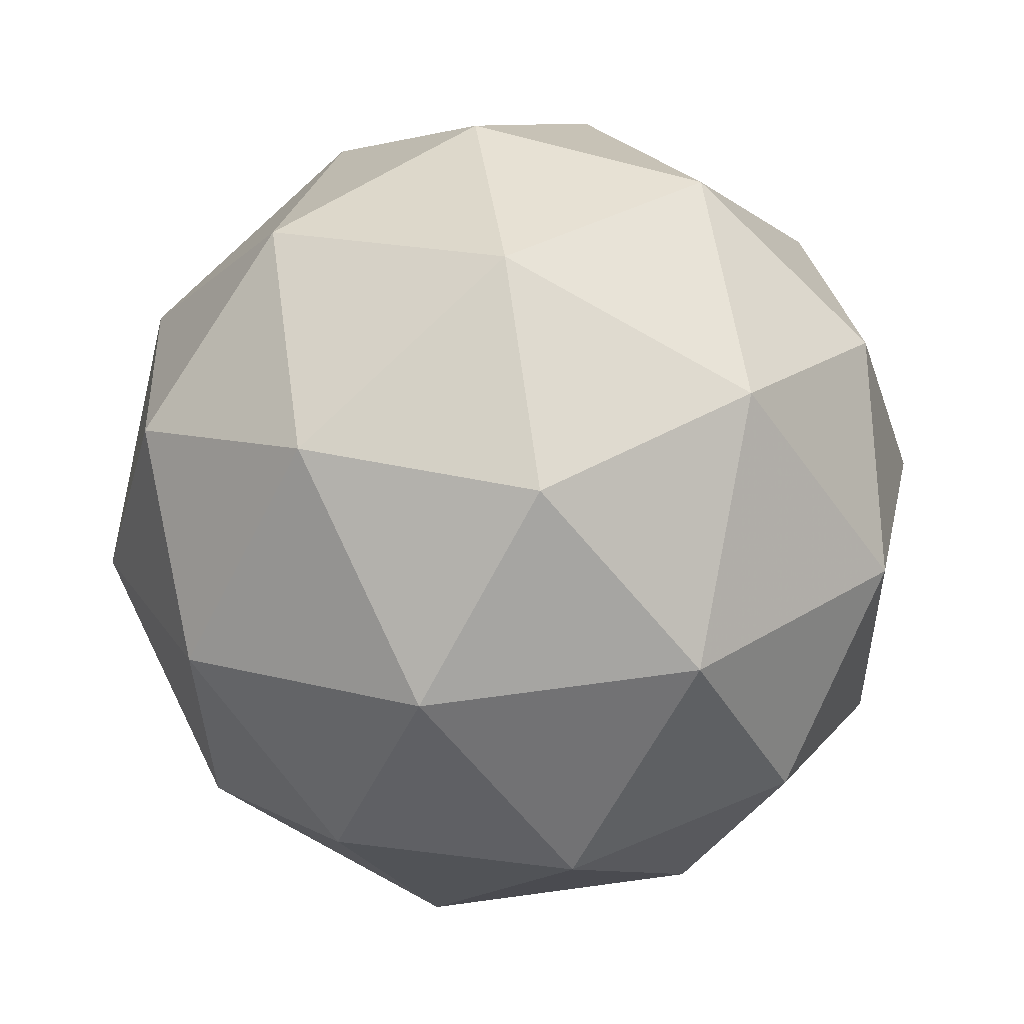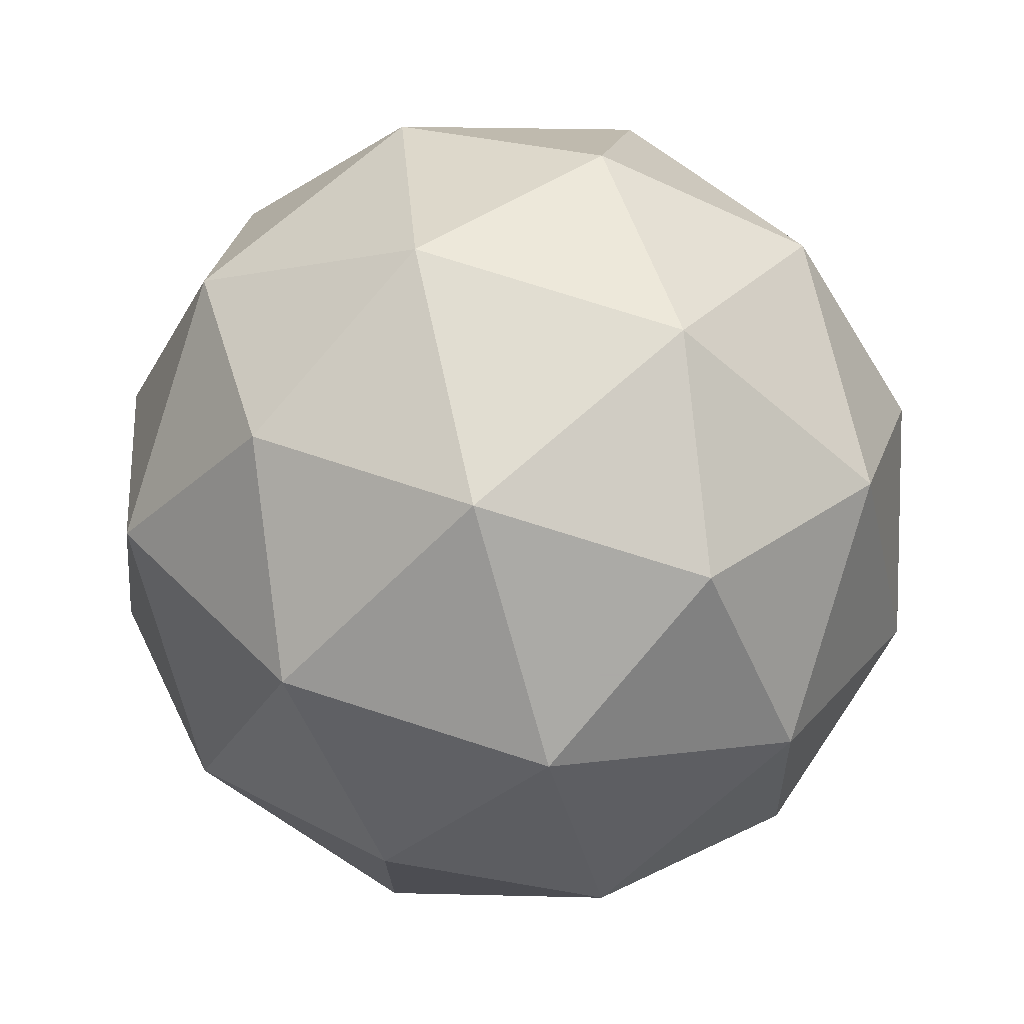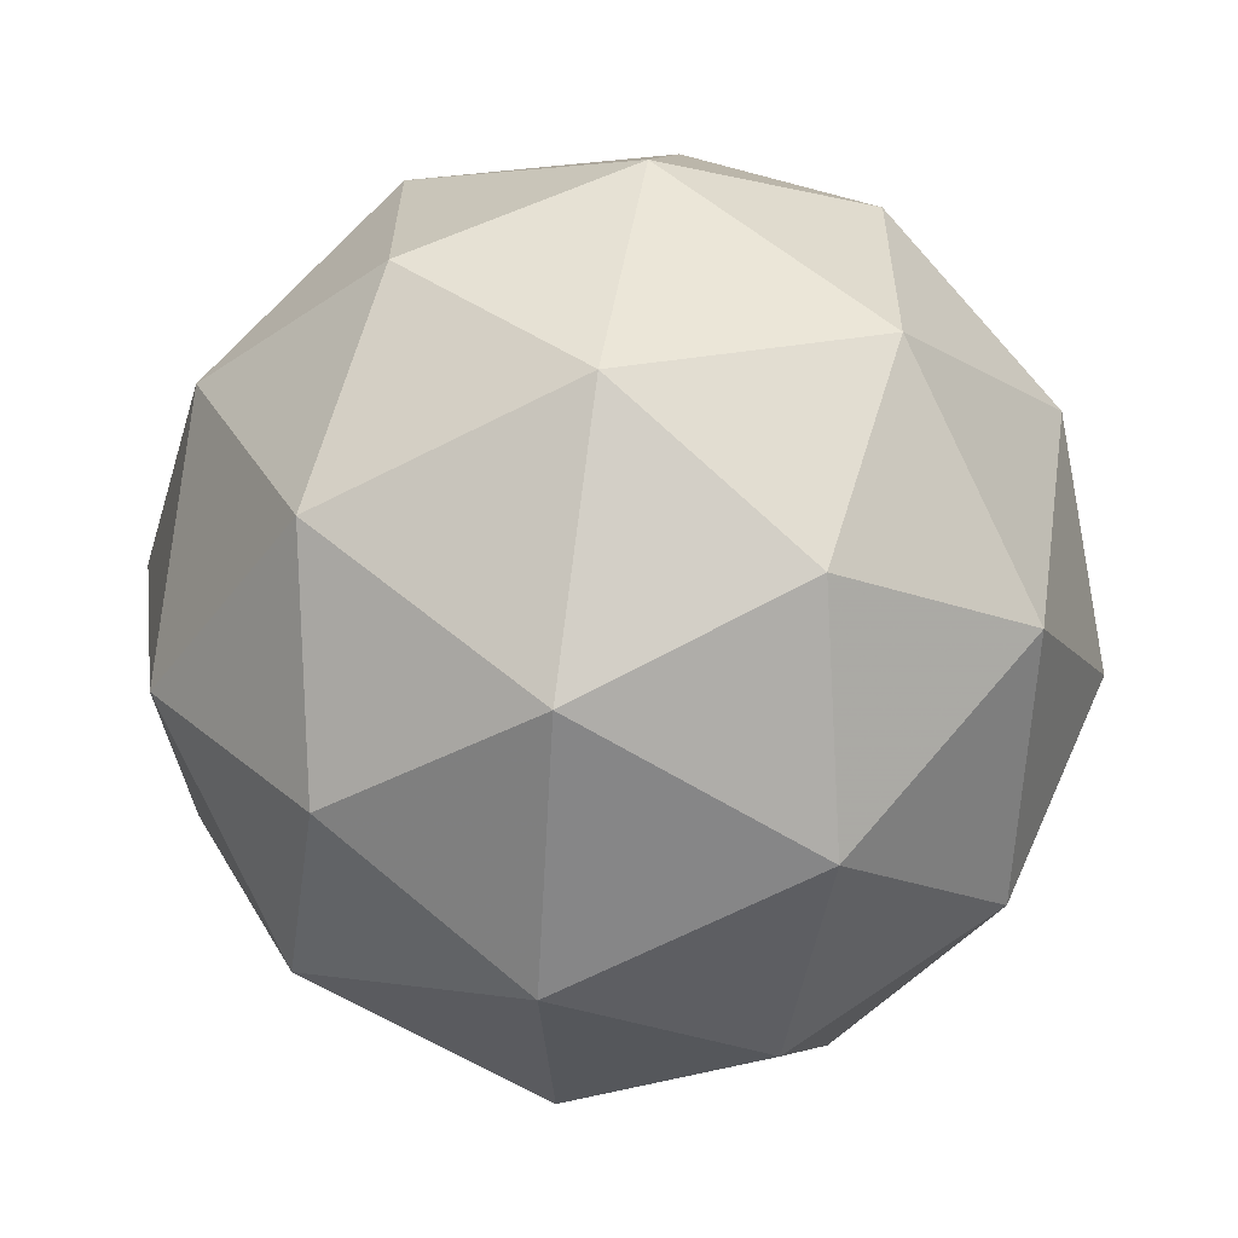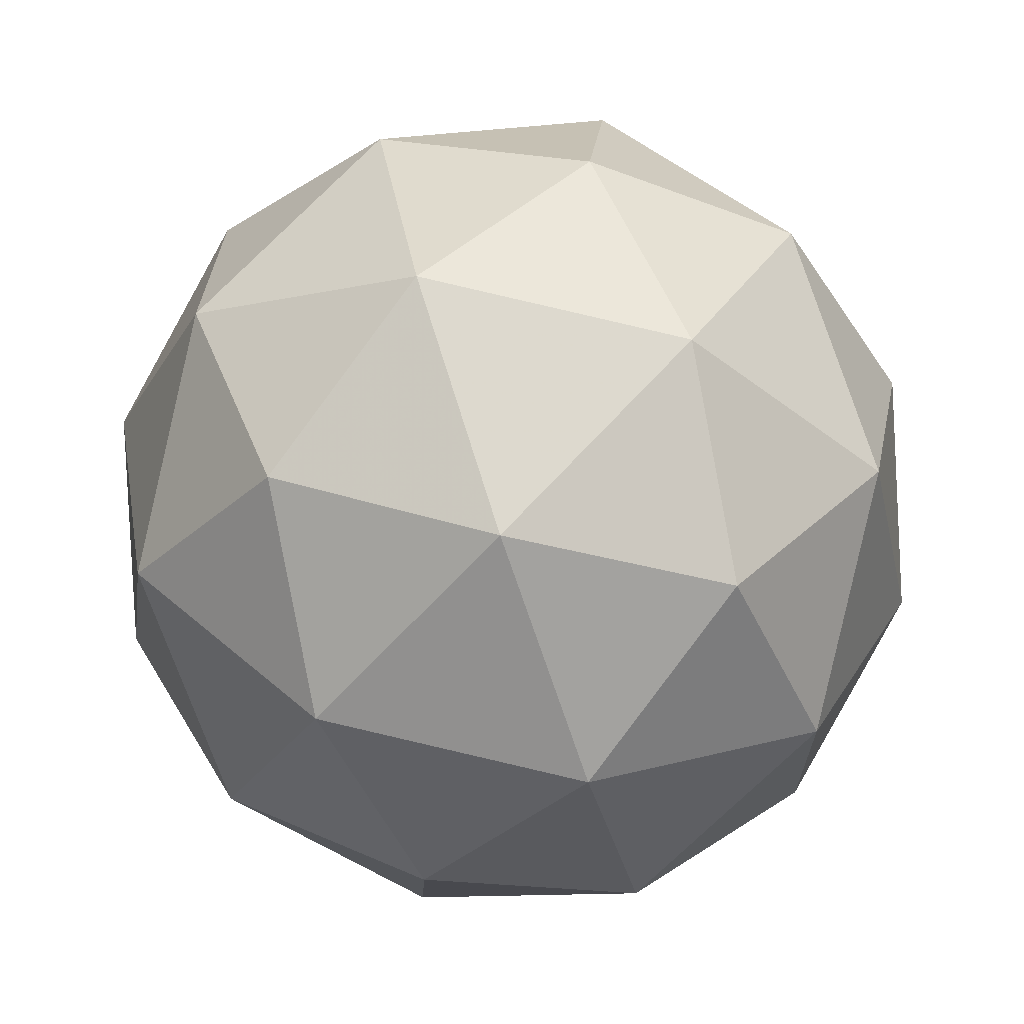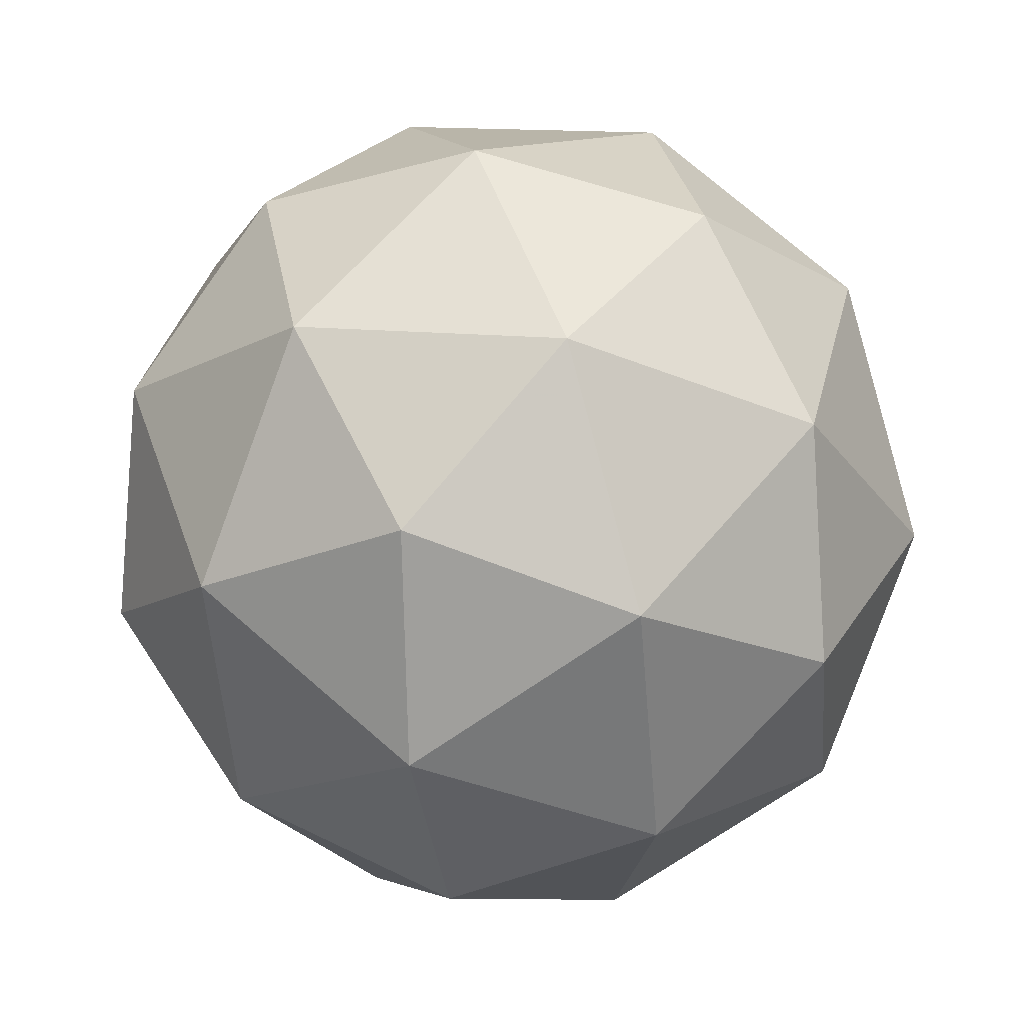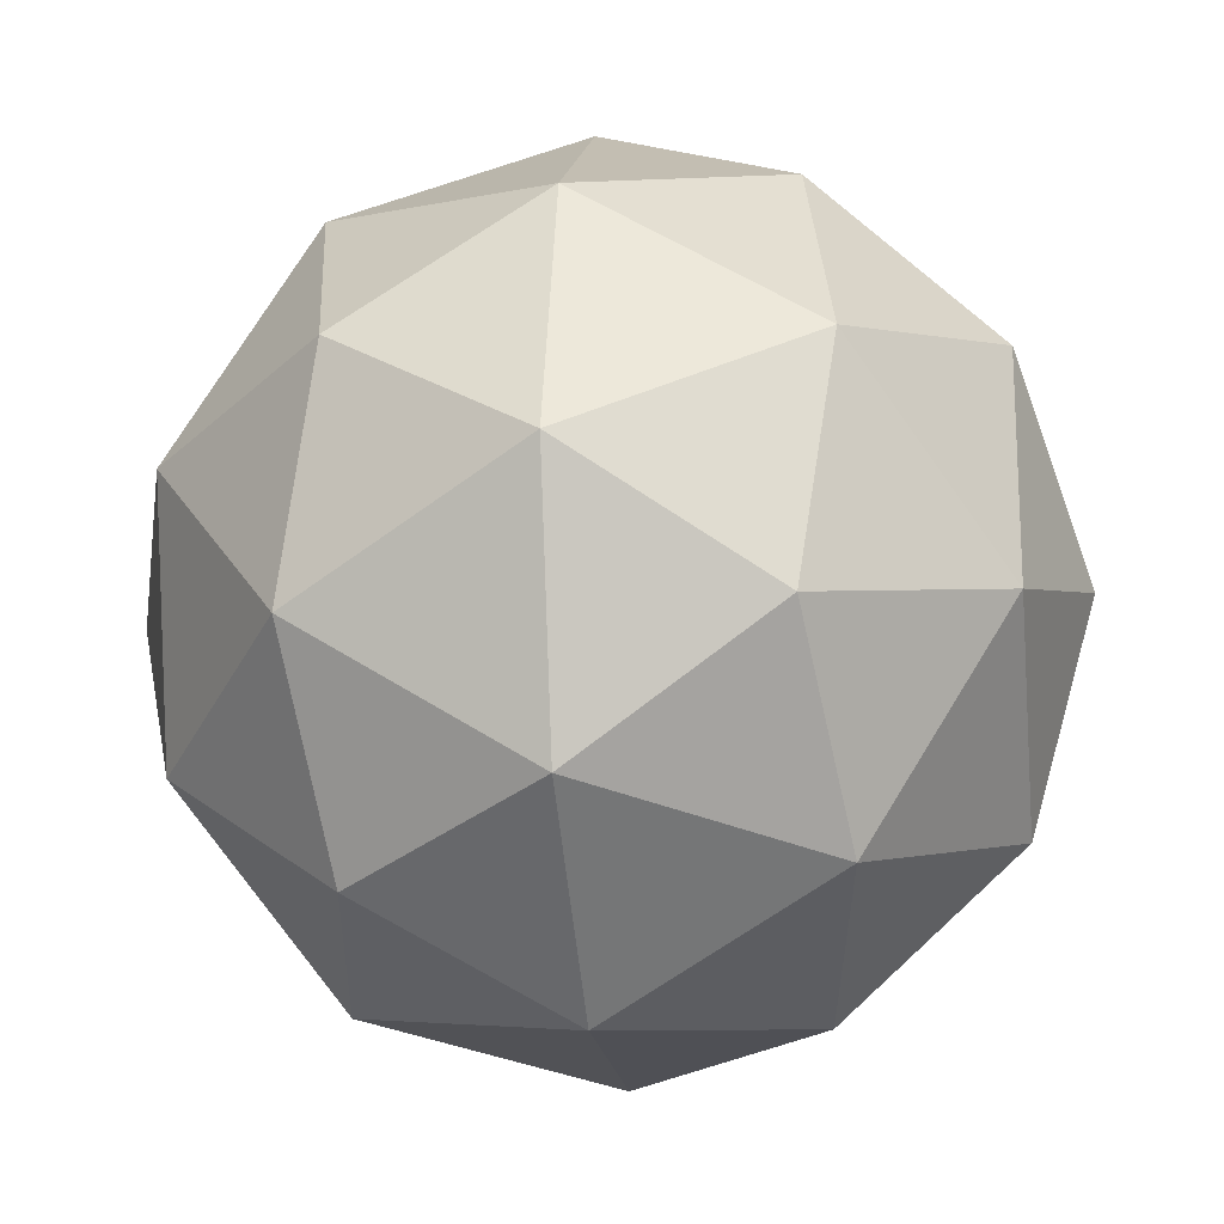
<metadata>
{"format":"obj","ext":"obj","renderer":"f3d","projection":"perspective","resolution":1024,"background":"white","views":[{"elev":3.3,"azim":-152.7,"up":"+Y"},{"elev":51.3,"azim":47.9,"up":"+Y"},{"elev":-72.1,"azim":-146.9,"up":"+Z"},{"elev":54.7,"azim":42.6,"up":"+Y"},{"elev":59.4,"azim":-43.8,"up":"+Z"},{"elev":-47.8,"azim":-18.5,"up":"+Z"}]}
</metadata>
<code>
v 7.797 -3.536 -9.735
v 7.726 -3.526 -9.691
v 7.775 -3.593 -9.677
v 7.806 -3.618 -9.751
v 7.777 -3.567 -9.811
v 7.727 -3.51 -9.774
v 7.691 -3.602 -9.68
v 7.741 -3.659 -9.717
v 7.742 -3.643 -9.799
v 7.693 -3.577 -9.814
v 7.662 -3.551 -9.74
v 7.671 -3.633 -9.756
v 7.795 -3.561 -9.699
v 7.766 -3.522 -9.708
v 7.753 -3.555 -9.674
v 7.725 -3.507 -9.731
v 7.767 -3.513 -9.756
v 7.814 -3.576 -9.742
v 7.801 -3.609 -9.708
v 7.796 -3.546 -9.778
v 7.802 -3.594 -9.787
v 7.755 -3.531 -9.801
v 7.687 -3.531 -9.711
v 7.687 -3.521 -9.759
v 7.733 -3.6 -9.667
v 7.704 -3.561 -9.675
v 7.781 -3.648 -9.732
v 7.762 -3.633 -9.688
v 7.764 -3.609 -9.815
v 7.782 -3.639 -9.78
v 7.706 -3.536 -9.802
v 7.735 -3.57 -9.824
v 7.666 -3.575 -9.704
v 7.713 -3.639 -9.69
v 7.743 -3.663 -9.76
v 7.715 -3.614 -9.817
v 7.668 -3.56 -9.783
v 7.672 -3.624 -9.713
v 7.655 -3.594 -9.748
v 7.701 -3.657 -9.735
v 7.702 -3.648 -9.783
v 7.673 -3.608 -9.792
f 1 14 13
f 2 14 16
f 1 13 18
f 1 18 20
f 1 20 17
f 2 16 23
f 3 15 25
f 4 19 27
f 5 21 29
f 6 22 31
f 2 23 26
f 3 25 28
f 4 27 30
f 5 29 32
f 6 31 24
f 7 33 38
f 8 34 40
f 9 35 41
f 10 36 42
f 11 37 39
f 39 42 12
f 39 37 42
f 37 10 42
f 42 41 12
f 42 36 41
f 36 9 41
f 41 40 12
f 41 35 40
f 35 8 40
f 40 38 12
f 40 34 38
f 34 7 38
f 38 39 12
f 38 33 39
f 33 11 39
f 24 37 11
f 24 31 37
f 31 10 37
f 32 36 10
f 32 29 36
f 29 9 36
f 30 35 9
f 30 27 35
f 27 8 35
f 28 34 8
f 28 25 34
f 25 7 34
f 26 33 7
f 26 23 33
f 23 11 33
f 31 32 10
f 31 22 32
f 22 5 32
f 29 30 9
f 29 21 30
f 21 4 30
f 27 28 8
f 27 19 28
f 19 3 28
f 25 26 7
f 25 15 26
f 15 2 26
f 23 24 11
f 23 16 24
f 16 6 24
f 17 22 6
f 17 20 22
f 20 5 22
f 20 21 5
f 20 18 21
f 18 4 21
f 18 19 4
f 18 13 19
f 13 3 19
f 16 17 6
f 16 14 17
f 14 1 17
f 13 15 3
f 13 14 15
f 14 2 15

</code>
